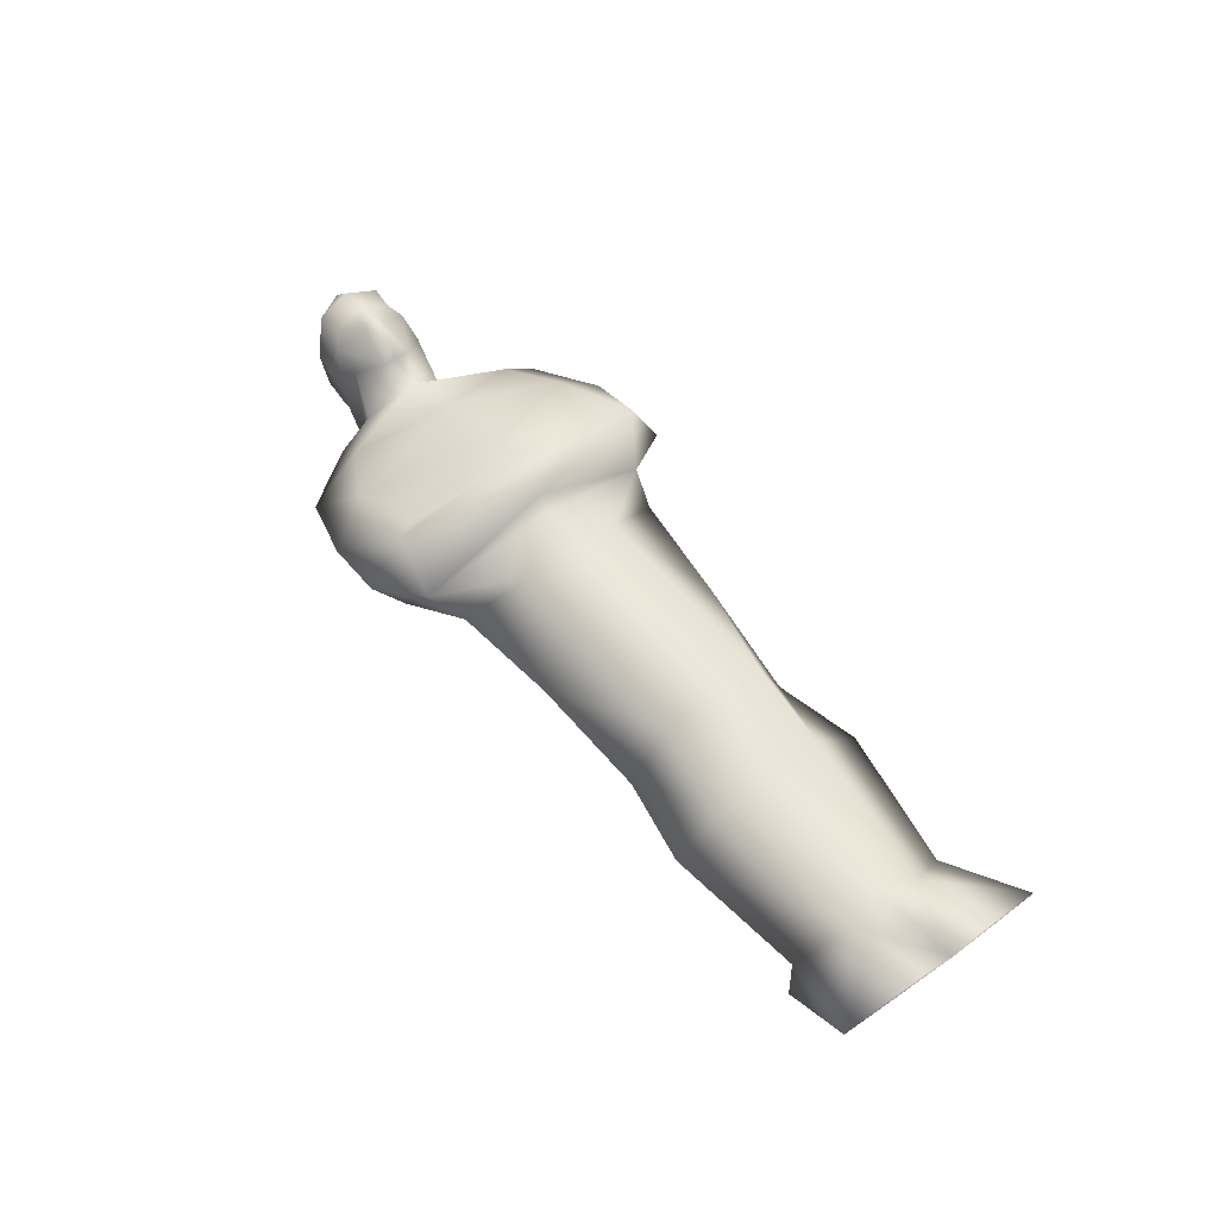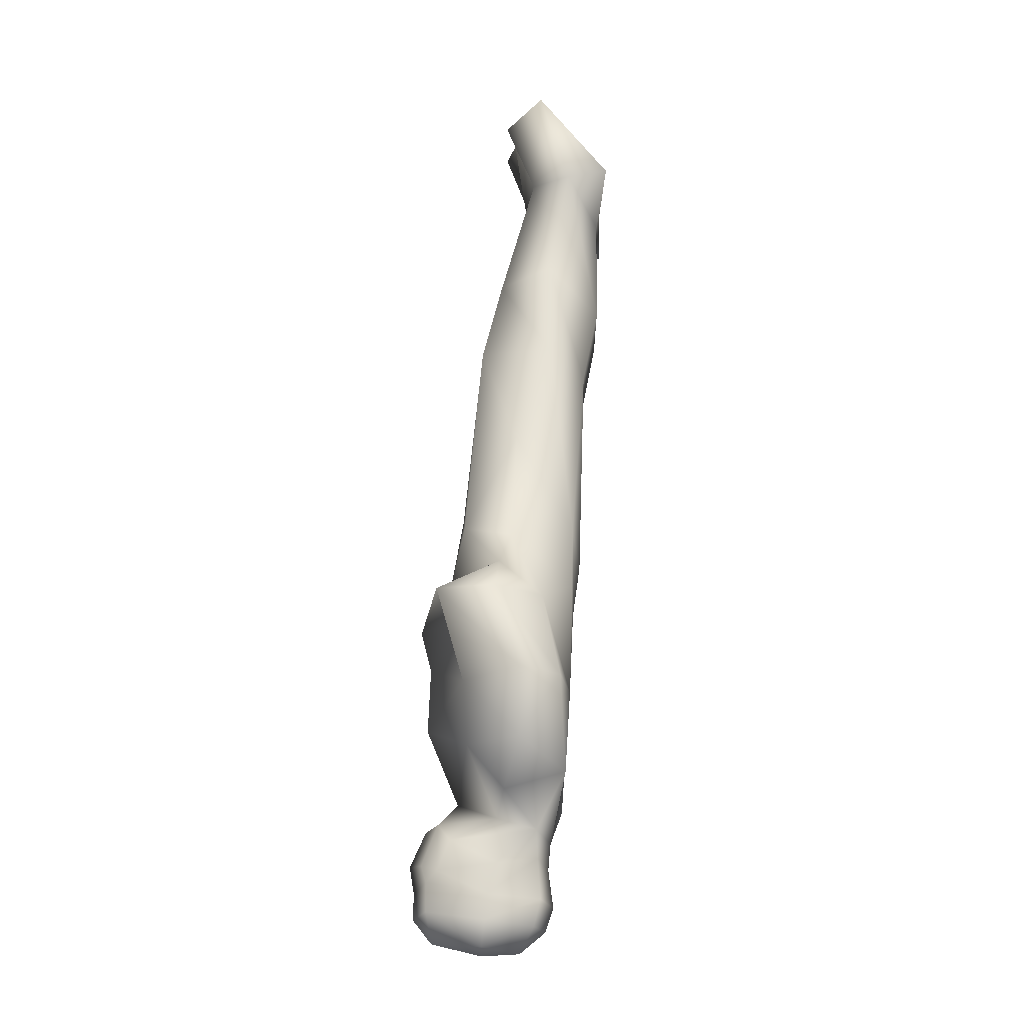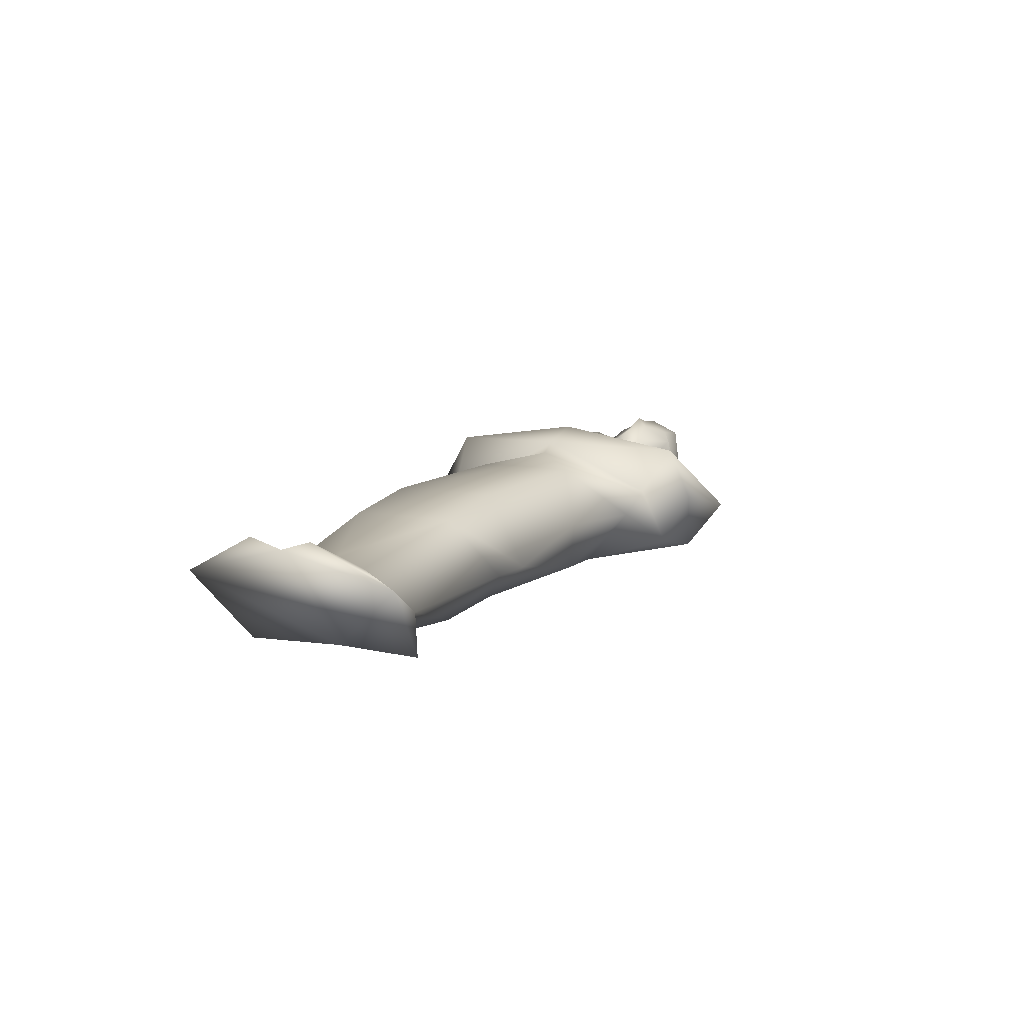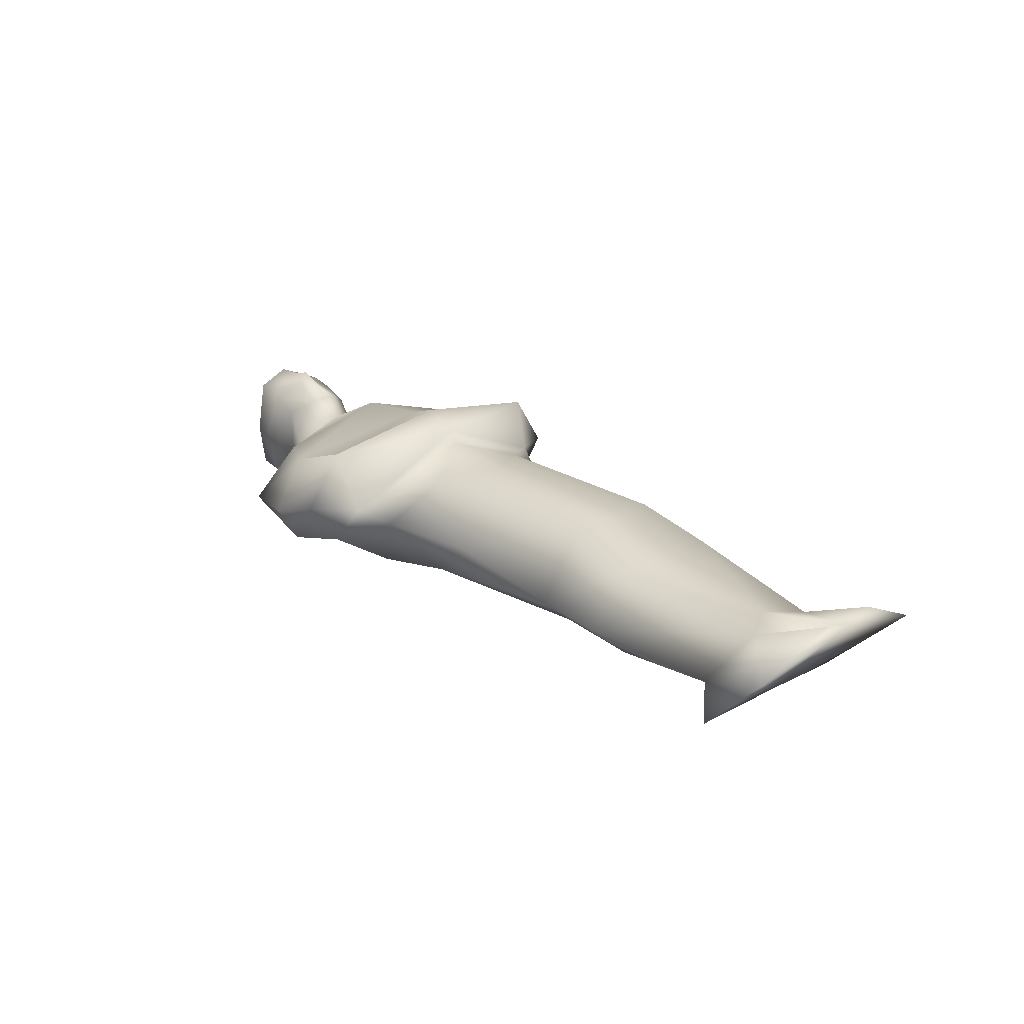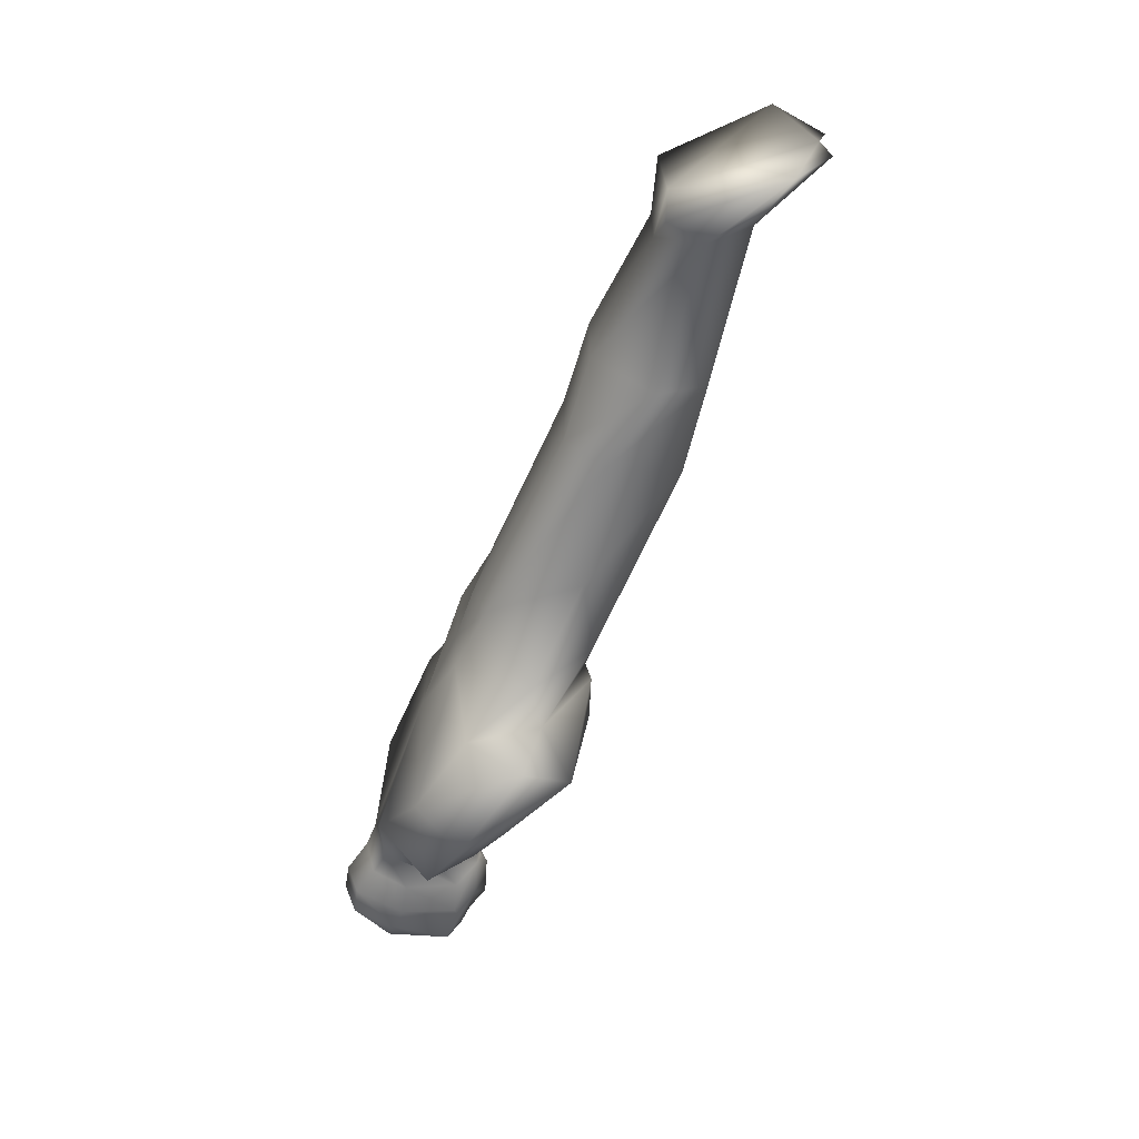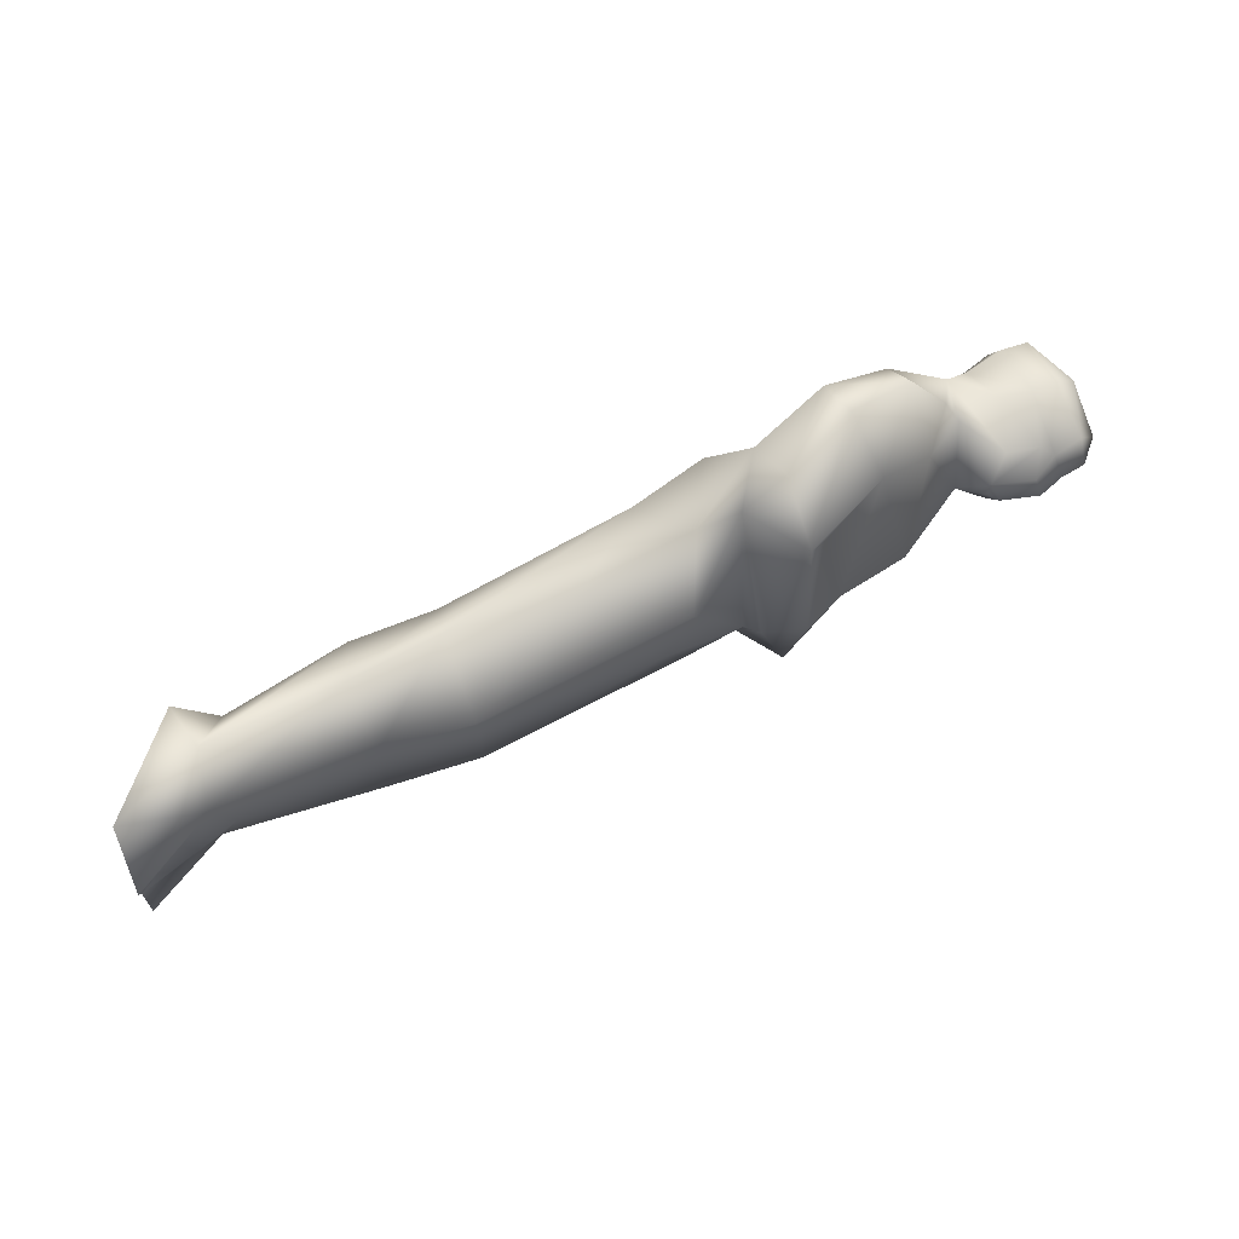
<metadata>
{"format":"obj","ext":"obj","renderer":"f3d","projection":"perspective","resolution":1024,"background":"white","views":[{"elev":55.4,"azim":52.9,"up":"+Y"},{"elev":65.1,"azim":-84.6,"up":"+Z"},{"elev":9.9,"azim":115.4,"up":"+Y"},{"elev":23.7,"azim":48.6,"up":"+Y"},{"elev":-60.8,"azim":67.9,"up":"+Z"},{"elev":70.3,"azim":153.5,"up":"+Z"}]}
</metadata>
<code>
o bodyshrouded
v -0.9928 -0.01234 0.01216
v -0.8604 -0.03401 -0.1738
v -0.5913 -0.02823 0.01221
v -1.218 0.01043 0.09312
v -1.217 0.1301 0.1105
v -1.274 0.1324 0.0681
v -1.271 0.04001 0.008704
v -1.213 -0.01844 0.008564
v -1.223 0.01739 -0.06289
v -1.151 -0.03277 0.009146
v -1.15 -0.0008417 -0.07762
v -1.06 -0.0122 0.01208
v -1.053 0.01486 -0.1026
v -0.9914 0.02459 -0.1042
v -0.9914 0.02459 0.1333
v -1.053 0.01583 0.09603
v -1.151 0.0002889 0.09394
v -0.9818 0.2708 0.0506
v -0.9164 0.229 0.01217
v -0.9752 0.2762 0.01136
v -0.9695 0.1225 0.1185
v -1.03 0.234 0.1069
v -1.08 0.1141 0.1251
v -1.156 0.1305 0.1191
v -1.108 0.257 0.108
v -0.9809 0.2701 -0.02795
v -0.9935 0.3007 0.01082
v -1.084 0.3013 0.03605
v -1.135 0.282 0.08436
v -1.208 0.2738 0.09207
v -1.272 0.1314 -0.05229
v -1.285 0.1325 0.007722
v -1.267 0.2568 0.00709
v -1.151 0.3131 0.008278
v -1.213 0.3085 0.007368
v -1.206 0.2725 -0.07638
v -1.214 0.1285 -0.09282
v -1.084 0.331 0.009102
v -1.084 0.3008 -0.01704
v -1.133 0.2808 -0.06662
v -1.154 0.1288 -0.09958
v -1.105 0.2554 -0.08888
v -1.078 0.1124 -0.09499
v -1.028 0.2325 -0.08492
v -0.9614 0.1225 -0.09178
v -0.9249 0.1102 -0.2031
v -0.2026 0.001042 -0.1274
v -0.3767 -0.01884 0.01224
v -0.3836 -0.01106 -0.1074
v -0.6661 0.003485 -0.3205
v -0.8641 0.1063 -0.323
v -0.8276 0.2106 -0.2152
v -0.2816 0.1524 -0.2671
v -0.4455 0.0512 -0.3232
v -0.214 0.2819 -0.1034
v 0.3131 0.2877 -0.1193
v 0.003733 0.1669 -0.2272
v -0.3614 0.2098 -0.2858
v -0.4296 0.1909 -0.4034
v -0.6902 0.1307 -0.4162
v -0.6903 0.237 -0.2879
v 0.4834 -0.01309 0.1152
v 0.8636 0.09928 0.2258
v 0.5219 0.1248 0.2791
v 0.2764 0.007788 0.1233
v 0.2963 0.1021 0.2316
v -0.2026 0.001042 0.1732
v 0.003669 0.1669 0.265
v -0.2817 0.1524 0.2916
v -0.3837 -0.01106 0.2328
v -0.4647 0.05868 0.3491
v -0.6662 -0.001525 0.3535
v 0.2765 0.007788 -0.1014
v 0.522 0.1248 -0.2495
v 0.4834 -0.01309 -0.0842
v -0.2412 -0.02524 0.01226
v 0.2964 0.1021 -0.2097
v 0.7941 0.01002 0.08465
v 0.8809 -0.003818 0.2406
v 0.7941 0.01002 -0.0687
v 0.8637 0.09928 -0.1977
v 0.5295 0.2559 -0.1133
v 0.8887 0.005972 -0.007232
v 0.8809 -0.003817 -0.2126
v 1.081 0.1977 -0.2657
v 0.9052 0.2001 -0.08508
v 1.107 0.2963 -0.06894
v 1.107 0.273 0.008243
v 1.081 0.1977 0.2767
v 0.8569 0.2153 0.01175
v 1.107 0.2963 0.08907
v 0.9052 0.2001 0.1011
v 0.5295 0.2559 0.1443
v 0.3131 0.2877 0.1411
v -0.2141 0.2819 0.1493
v -0.3765 0.1744 0.3343
v -0.4785 0.1736 0.4281
v -0.1364 0.2965 0.01227
v -0.3274 0.3101 0.01225
v -0.359 0.3389 0.00439
v -0.4661 0.3213 0.3396
v -0.6738 0.09865 0.4102
v -0.4597 0.3739 -0.005531
v -0.45 0.3213 -0.3359
v -0.5579 0.3382 -0.009539
v -0.5229 0.2865 0.2532
v -0.6904 0.2324 0.3137
v -0.8348 0.08241 0.3734
v -0.8604 -0.03401 0.2011
v -0.7318 0.3262 0.0122
v -0.8276 0.2106 0.2425
v -0.9249 0.1102 0.2304
g Geoset0
f 1 2 3
f 4 5 6
f 7 4 6
f 8 4 7
f 9 8 7
f 9 10 8
f 11 10 9
f 11 12 10
f 11 13 12
f 1 12 13
f 13 14 1
f 15 16 1
f 12 1 16
f 16 17 12
f 12 17 10
f 10 17 4
f 10 4 8
f 18 19 20
f 21 19 18
f 22 21 18
f 15 21 22
f 23 15 22
f 15 23 16
f 23 24 16
f 24 17 16
f 24 5 17
f 5 4 17
f 23 25 24
f 22 25 23
f 22 18 25
f 19 26 20
f 26 27 20
f 27 18 20
f 27 28 18
f 25 18 28
f 29 25 28
f 24 25 29
f 24 29 30
f 30 5 24
f 30 6 5
f 9 7 31
f 31 7 32
f 7 6 32
f 33 32 6
f 30 33 6
f 32 33 31
f 28 34 29
f 29 34 30
f 30 34 35
f 35 33 30
f 33 35 36
f 33 36 31
f 31 36 37
f 37 9 31
f 9 37 11
f 34 36 35
f 38 34 28
f 27 38 28
f 38 27 39
f 34 38 39
f 34 39 40
f 34 40 36
f 40 41 36
f 37 36 41
f 37 41 11
f 41 13 11
f 42 40 39
f 42 41 40
f 42 43 41
f 41 43 13
f 43 14 13
f 39 27 26
f 26 42 39
f 26 44 42
f 42 44 43
f 43 44 14
f 14 44 45
f 45 44 26
f 2 1 14
f 46 2 14
f 45 46 14
f 47 48 49
f 49 48 3
f 49 3 50
f 50 3 2
f 2 51 50
f 46 51 2
f 46 52 51
f 45 52 46
f 19 52 45
f 45 26 19
f 53 49 54
f 49 53 47
f 54 49 50
f 55 56 57
f 53 55 57
f 55 53 58
f 58 53 54
f 58 54 59
f 50 59 54
f 60 59 50
f 50 51 60
f 51 61 60
f 61 51 52
f 62 63 64
f 64 65 62
f 64 66 65
f 66 67 65
f 68 67 66
f 67 68 69
f 69 70 67
f 71 70 69
f 71 3 70
f 72 3 71
f 73 74 75
f 73 75 65
f 73 65 76
f 65 67 76
f 48 76 67
f 48 67 70
f 48 70 3
f 47 73 76
f 76 48 47
f 57 47 53
f 57 77 47
f 47 77 73
f 77 74 73
f 75 62 65
f 63 78 79
f 62 78 63
f 80 78 62
f 75 80 62
f 80 75 81
f 81 75 74
f 81 74 82
f 82 74 77
f 82 77 56
f 56 77 57
f 79 78 83
f 80 83 78
f 80 84 83
f 80 81 84
f 84 81 85
f 85 81 86
f 83 84 85
f 86 87 85
f 87 88 85
f 88 83 85
f 83 88 89
f 83 89 79
f 63 79 89
f 88 87 86
f 88 86 90
f 90 86 82
f 86 81 82
f 88 91 89
f 91 88 92
f 92 88 90
f 92 90 93
f 82 93 90
f 93 82 56
f 91 92 89
f 63 89 92
f 63 92 64
f 64 92 93
f 64 93 66
f 66 93 94
f 66 94 68
f 94 95 68
f 95 69 68
f 95 96 69
f 96 71 69
f 71 96 97
f 97 72 71
f 94 93 56
f 98 94 56
f 98 56 55
f 98 55 99
f 95 98 99
f 95 94 98
f 96 95 99
f 99 55 58
f 58 100 99
f 99 100 96
f 96 100 101
f 96 101 97
f 97 101 102
f 97 102 72
f 101 100 103
f 104 103 100
f 100 58 104
f 104 58 59
f 105 103 104
f 105 106 103
f 101 103 106
f 107 101 106
f 107 102 101
f 107 108 102
f 108 72 102
f 108 109 72
f 72 109 3
f 107 106 105
f 104 59 60
f 60 61 104
f 105 104 61
f 110 105 61
f 107 105 110
f 111 107 110
f 108 107 111
f 111 112 108
f 108 112 109
f 52 110 61
f 19 110 52
f 110 19 111
f 111 19 21
f 111 21 112
f 112 21 15
f 109 112 15
f 109 15 1
f 109 1 3

</code>
